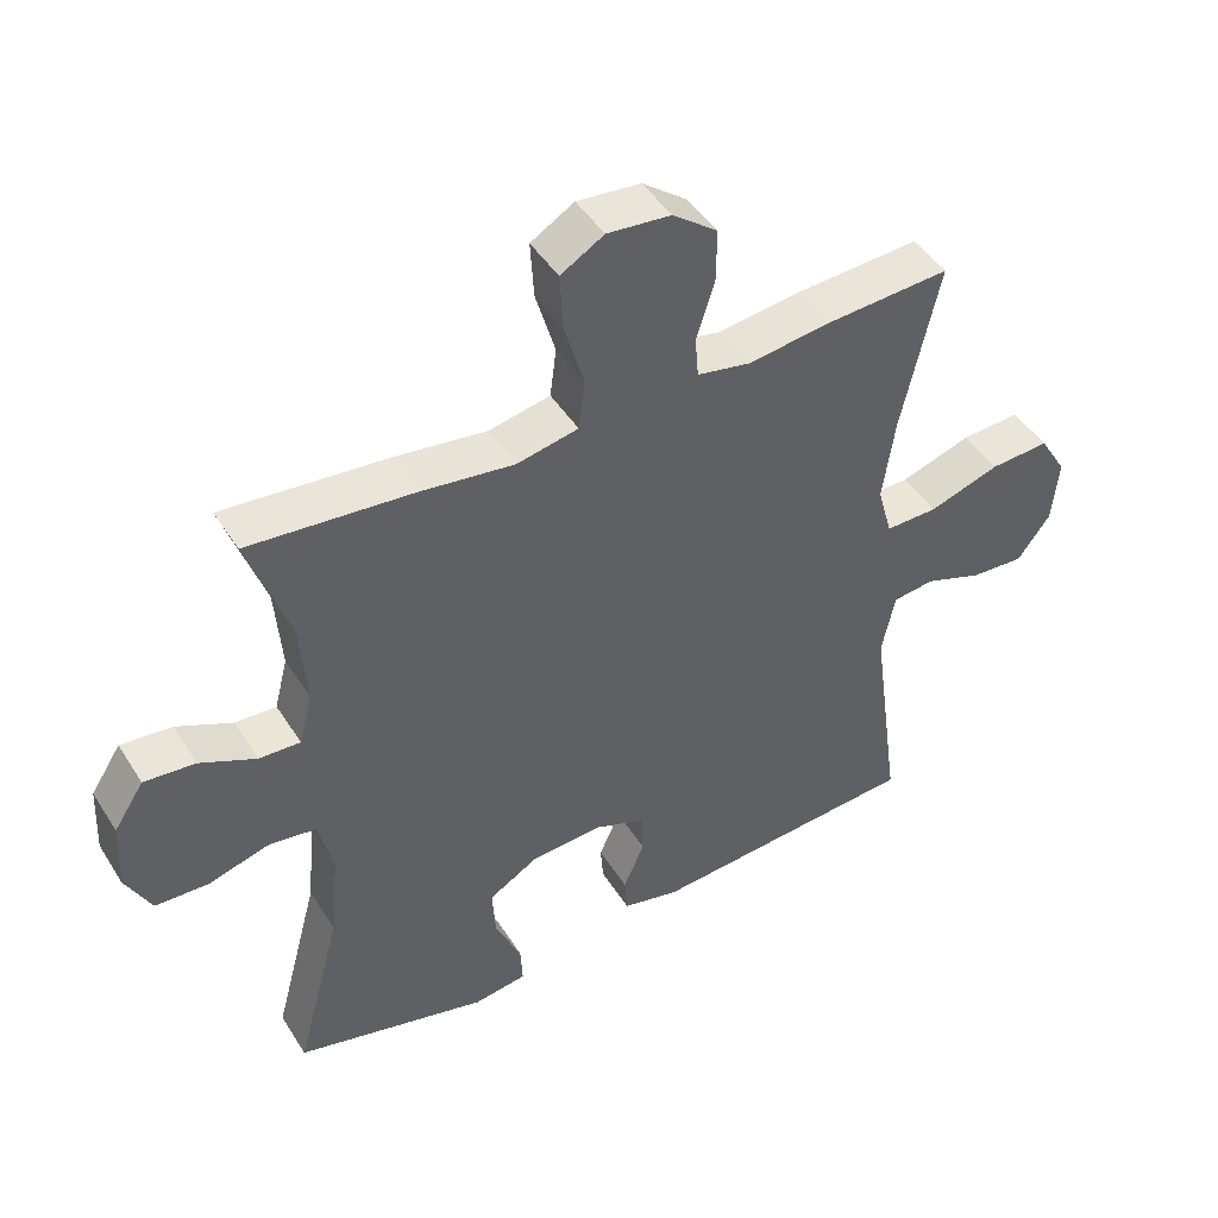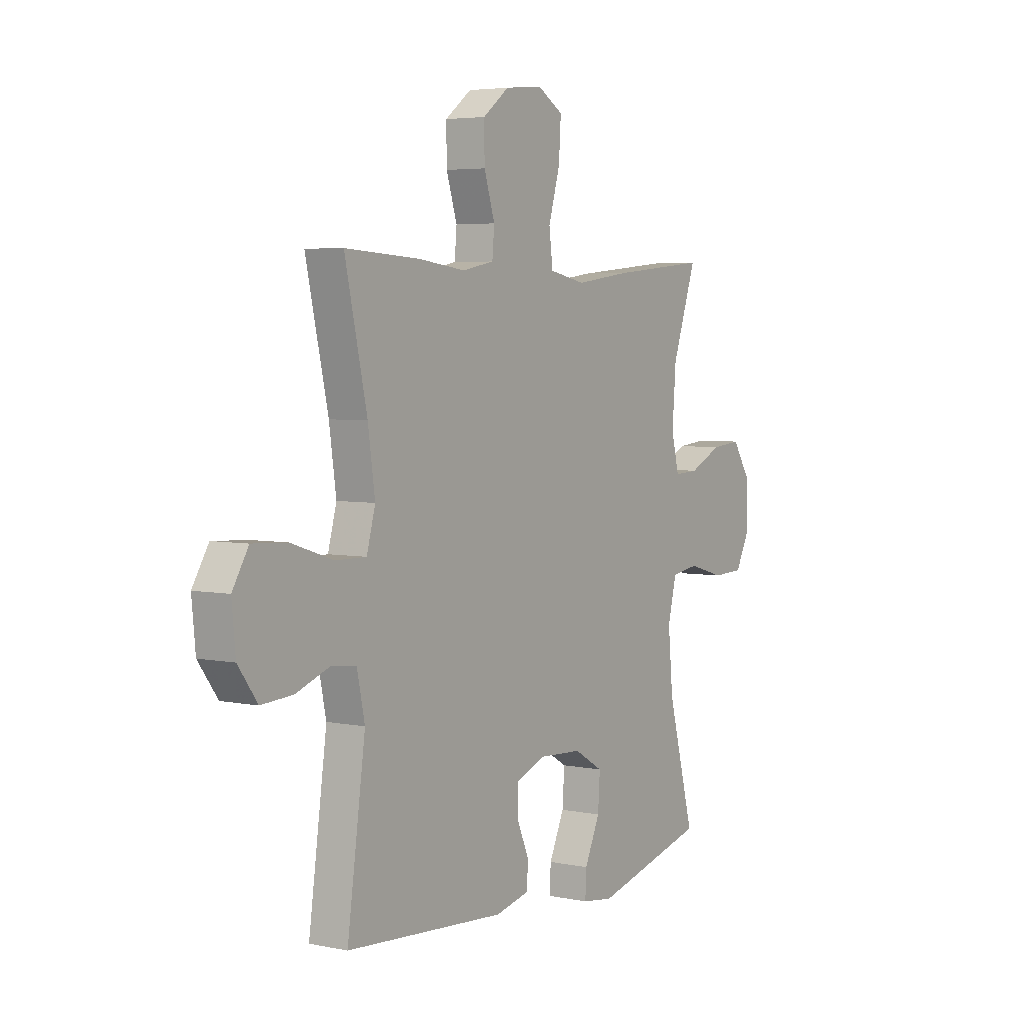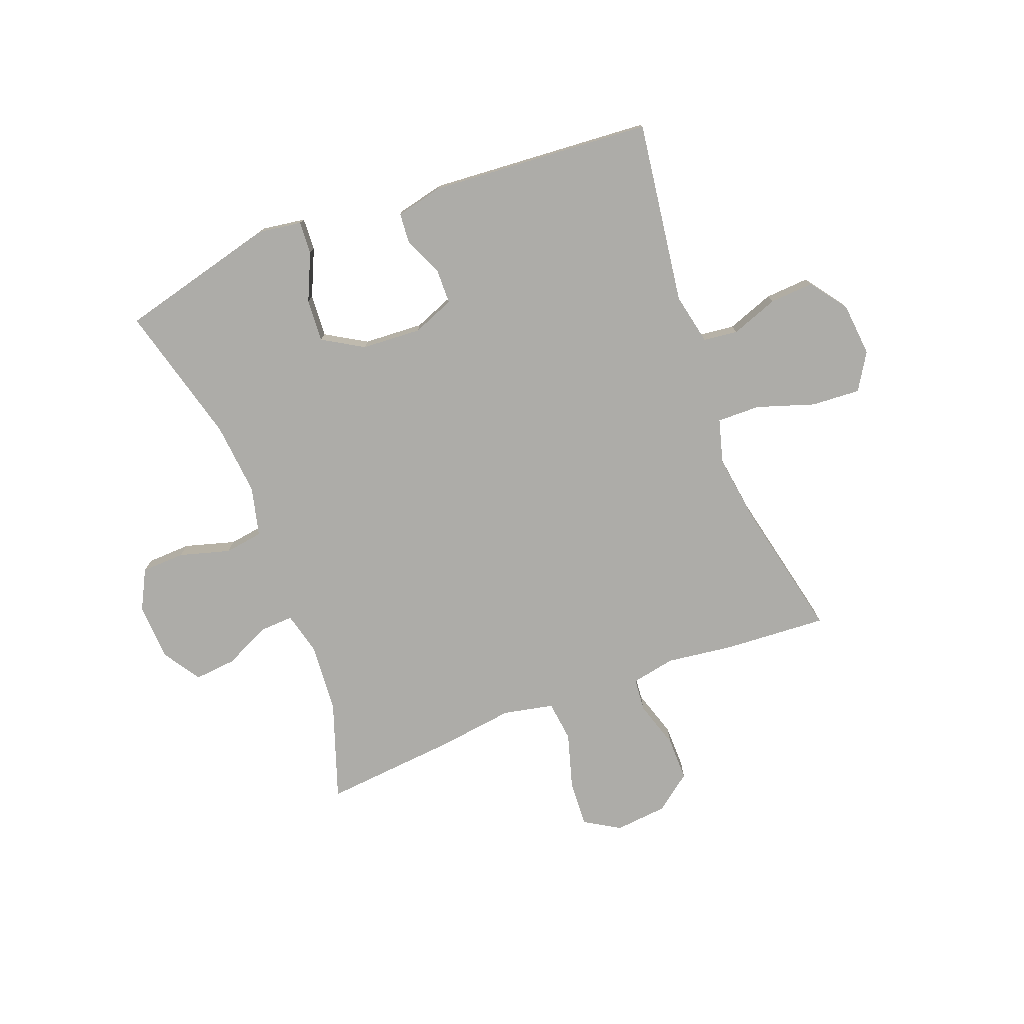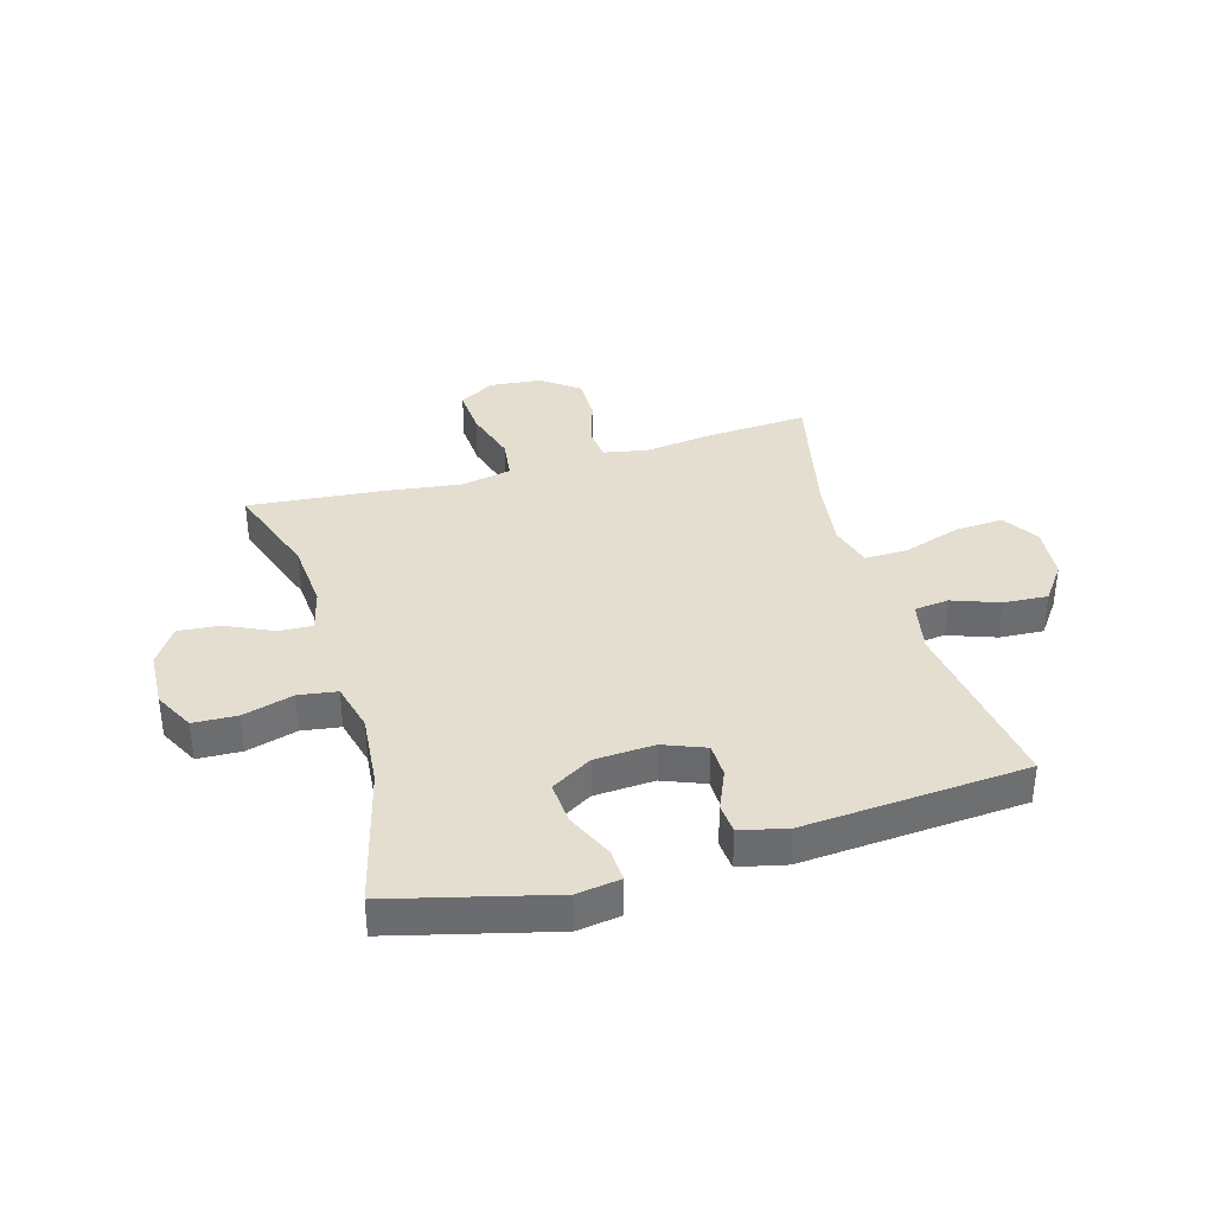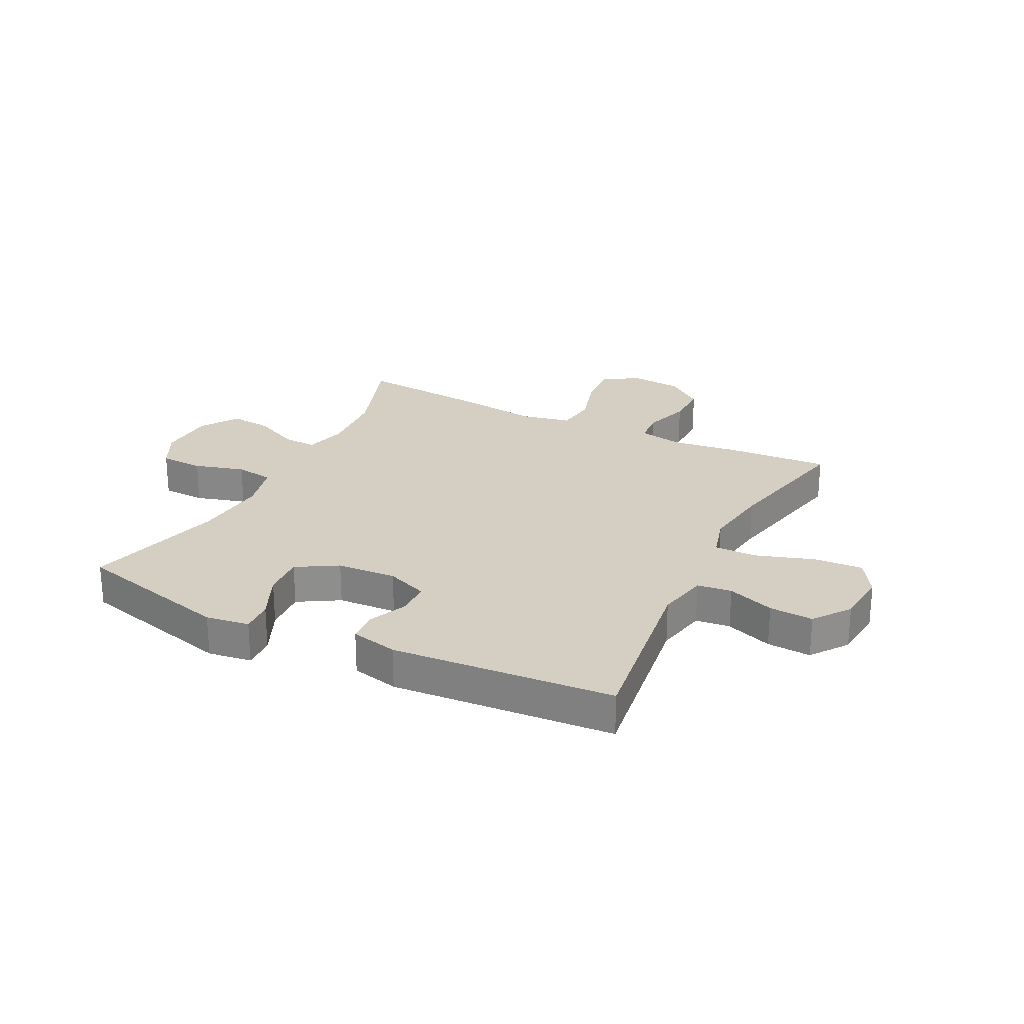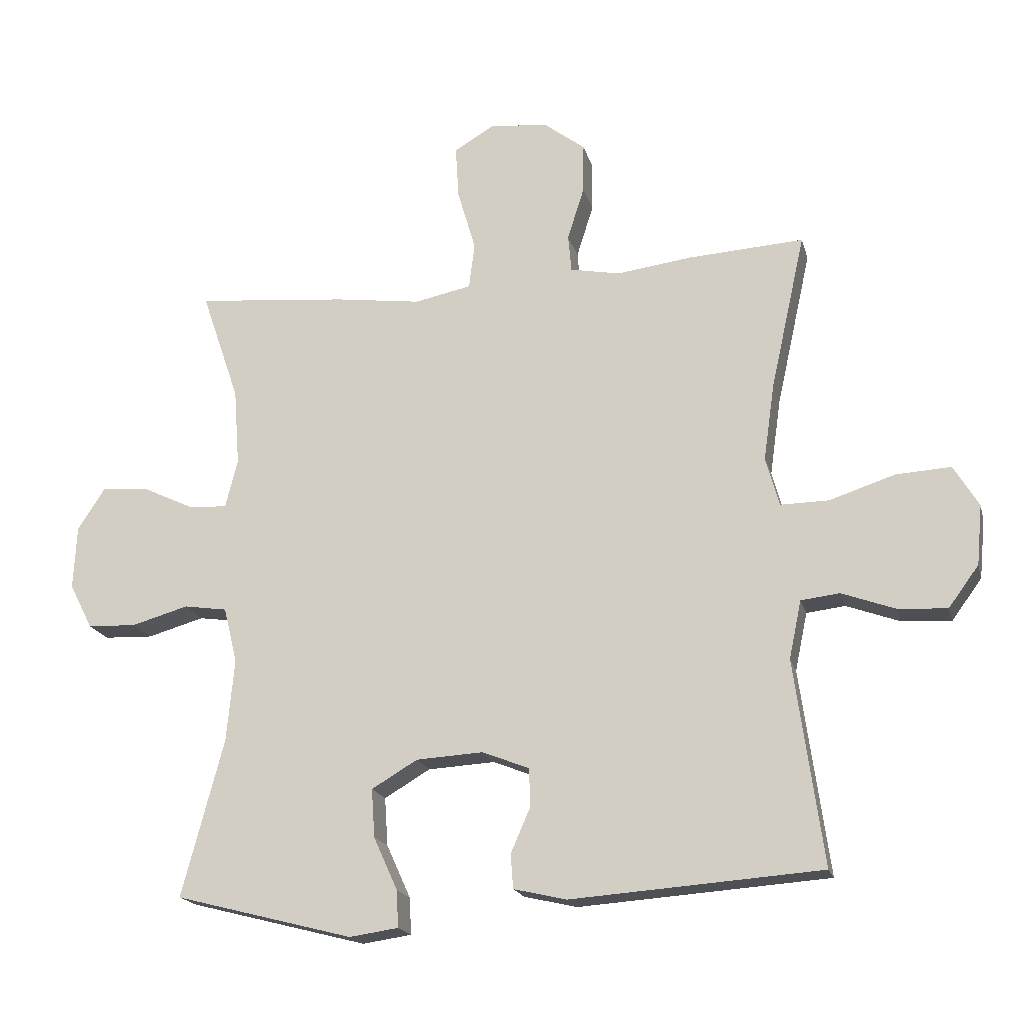
<metadata>
{"format":"obj","ext":"obj","renderer":"f3d","projection":"perspective","resolution":1024,"background":"white","views":[{"elev":45.9,"azim":149.5,"up":"+Z"},{"elev":4.5,"azim":-56.6,"up":"+Z"},{"elev":-76.7,"azim":-159.2,"up":"+Y"},{"elev":36.5,"azim":163.7,"up":"+Y"},{"elev":25.4,"azim":-153.5,"up":"+Y"},{"elev":-18.6,"azim":-166.1,"up":"+Z"}]}
</metadata>
<code>
v 0.5 0.07 -0.5
v 0.224 0.07 -0.571
v 0.148 0.07 -0.56
v 0.151 0.07 -0.503
v 0.188 0.07 -0.421
v 0.193 0.07 -0.346
v 0.122 0.07 -0.304
v 0.018 0.07 -0.298
v -0.055 0.07 -0.327
v -0.056 0.07 -0.387
v -0.026 0.07 -0.456
v -0.03 0.07 -0.509
v -0.112 0.07 -0.528
v -0.5 0.07 -0.5
v -0.456 0.07 -0.182
v -0.475 0.07 -0.092
v -0.535 0.07 -0.085
v -0.617 0.07 -0.115
v -0.694 0.07 -0.12
v -0.741 0.07 -0.056
v -0.75 0.07 0.037
v -0.711 0.07 0.101
v -0.626 0.07 0.096
v -0.525 0.07 0.063
v -0.45 0.07 0.062
v -0.429 0.07 0.138
v -0.446 0.07 0.257
v -0.5 0.07 0.5
v -0.32 0.07 0.489
v -0.204 0.07 0.474
v -0.127 0.07 0.489
v -0.122 0.07 0.547
v -0.148 0.07 0.629
v -0.149 0.07 0.706
v -0.085 0.07 0.755
v 0.006 0.07 0.764
v 0.068 0.07 0.727
v 0.063 0.07 0.645
v 0.035 0.07 0.549
v 0.044 0.07 0.478
v 0.132 0.07 0.46
v 0.265 0.07 0.478
v 0.5 0.07 0.5
v 0.441 0.07 0.328
v 0.432 0.07 0.208
v 0.451 0.07 0.133
v 0.51 0.07 0.136
v 0.59 0.07 0.174
v 0.663 0.07 0.181
v 0.706 0.07 0.115
v 0.711 0.07 0.016
v 0.675 0.07 -0.054
v 0.599 0.07 -0.057
v 0.511 0.07 -0.032
v 0.444 0.07 -0.042
v 0.423 0.07 -0.128
v 0.435 0.07 -0.256
v 0.5 0 -0.5
v 0.224 0 -0.571
v 0.148 0 -0.56
v 0.151 0 -0.503
v 0.188 0 -0.421
v 0.193 0 -0.346
v 0.122 0 -0.304
v 0.018 0 -0.298
v -0.055 0 -0.327
v -0.056 0 -0.387
v -0.026 0 -0.456
v -0.03 0 -0.509
v -0.112 0 -0.528
v -0.5 0 -0.5
v -0.456 0 -0.182
v -0.475 0 -0.092
v -0.535 0 -0.085
v -0.617 0 -0.115
v -0.694 0 -0.12
v -0.741 0 -0.056
v -0.75 0 0.037
v -0.711 0 0.101
v -0.626 0 0.096
v -0.525 0 0.063
v -0.45 0 0.062
v -0.429 0 0.138
v -0.446 0 0.257
v -0.5 0 0.5
v -0.32 0 0.489
v -0.204 0 0.474
v -0.127 0 0.489
v -0.122 0 0.547
v -0.148 0 0.629
v -0.149 0 0.706
v -0.085 0 0.755
v 0.006 0 0.764
v 0.068 0 0.727
v 0.063 0 0.645
v 0.035 0 0.549
v 0.044 0 0.478
v 0.132 0 0.46
v 0.265 0 0.478
v 0.5 0 0.5
v 0.441 0 0.328
v 0.432 0 0.208
v 0.451 0 0.133
v 0.51 0 0.136
v 0.59 0 0.174
v 0.663 0 0.181
v 0.706 0 0.115
v 0.711 0 0.016
v 0.675 0 -0.054
v 0.599 0 -0.057
v 0.511 0 -0.032
v 0.444 0 -0.042
v 0.423 0 -0.128
v 0.435 0 -0.256
f 51 52 53 54
f 51 54 55
f 50 51 55
f 47 48 49 50
f 46 47 50 55
f 45 46 55 56
f 41 42 43 44
f 40 41 44 45
f 36 37 38 39
f 36 39 40
f 35 36 40
f 32 33 34 35
f 31 32 35 40
f 30 31 40 45
f 27 28 29 30
f 26 27 30 45
f 21 22 23 24
f 21 24 25
f 20 21 25
f 17 18 19 20
f 16 17 20 25
f 15 16 25 26
f 13 14 15
f 10 11 12 13
f 9 10 13 15
f 8 9 15 26
f 2 3 4 5
f 57 1 2 5
f 56 57 5 6
f 7 8 26 45
f 6 7 45 56
f 111 110 109 108
f 112 111 108
f 112 108 107
f 107 106 105 104
f 112 107 104 103
f 113 112 103 102
f 101 100 99 98
f 102 101 98 97
f 96 95 94 93
f 97 96 93
f 97 93 92
f 92 91 90 89
f 97 92 89 88
f 102 97 88 87
f 87 86 85 84
f 102 87 84 83
f 81 80 79 78
f 82 81 78
f 82 78 77
f 77 76 75 74
f 82 77 74 73
f 83 82 73 72
f 72 71 70
f 70 69 68 67
f 72 70 67 66
f 83 72 66 65
f 62 61 60 59
f 62 59 58 114
f 63 62 114 113
f 102 83 65 64
f 113 102 64 63
f 1 58 59 2
f 2 59 60 3
f 3 60 61 4
f 4 61 62 5
f 5 62 63 6
f 6 63 64 7
f 7 64 65 8
f 8 65 66 9
f 9 66 67 10
f 10 67 68 11
f 11 68 69 12
f 12 69 70 13
f 13 70 71 14
f 14 71 72 15
f 15 72 73 16
f 16 73 74 17
f 17 74 75 18
f 18 75 76 19
f 19 76 77 20
f 20 77 78 21
f 21 78 79 22
f 22 79 80 23
f 23 80 81 24
f 24 81 82 25
f 25 82 83 26
f 26 83 84 27
f 27 84 85 28
f 28 85 86 29
f 29 86 87 30
f 30 87 88 31
f 31 88 89 32
f 32 89 90 33
f 33 90 91 34
f 34 91 92 35
f 35 92 93 36
f 36 93 94 37
f 37 94 95 38
f 38 95 96 39
f 39 96 97 40
f 40 97 98 41
f 41 98 99 42
f 42 99 100 43
f 43 100 101 44
f 44 101 102 45
f 45 102 103 46
f 46 103 104 47
f 47 104 105 48
f 48 105 106 49
f 49 106 107 50
f 50 107 108 51
f 51 108 109 52
f 52 109 110 53
f 53 110 111 54
f 54 111 112 55
f 55 112 113 56
f 56 113 114 57
f 57 114 58 1

</code>
